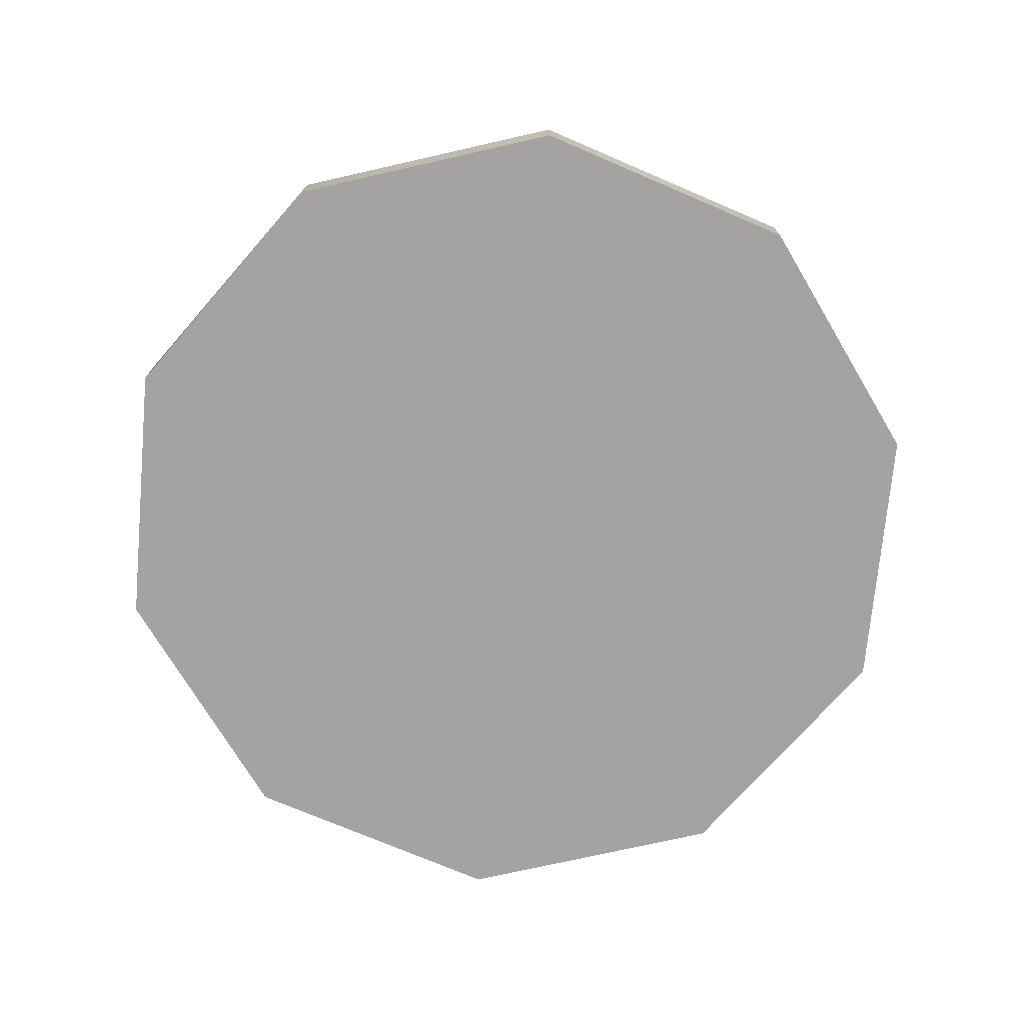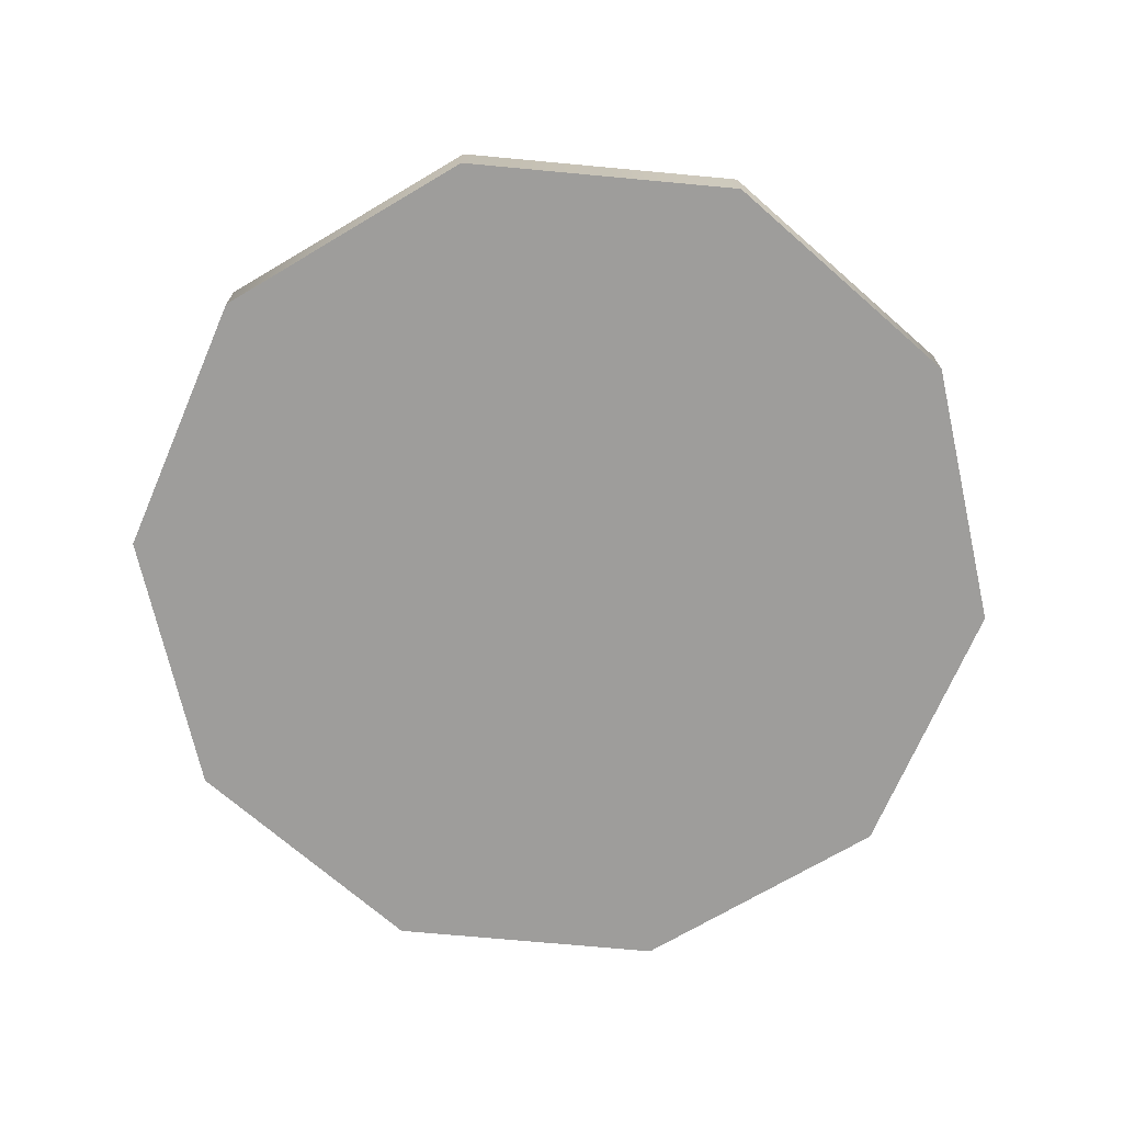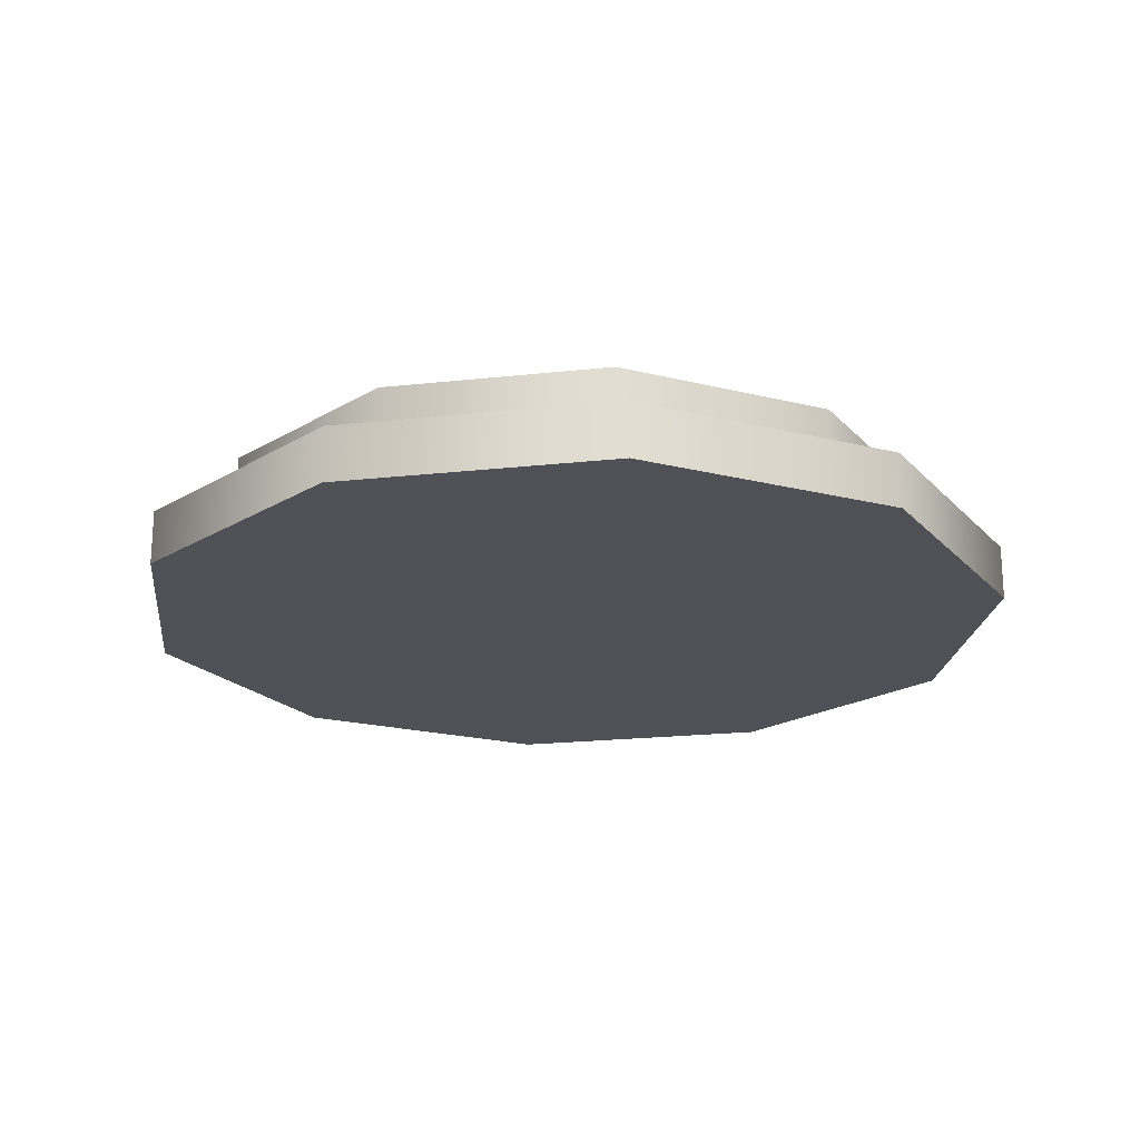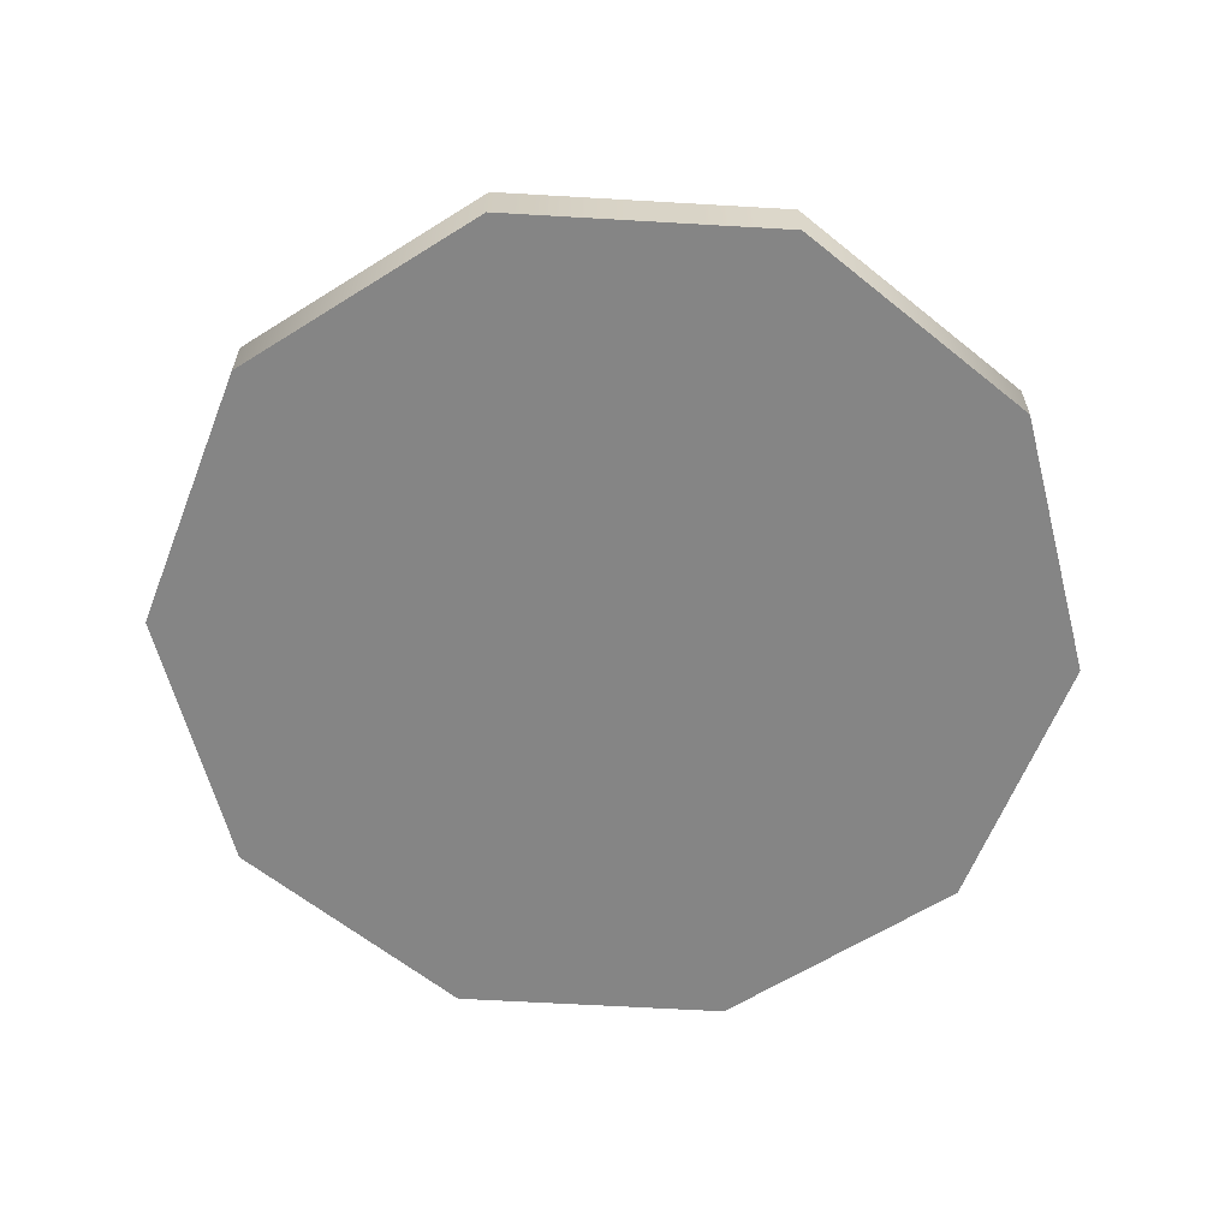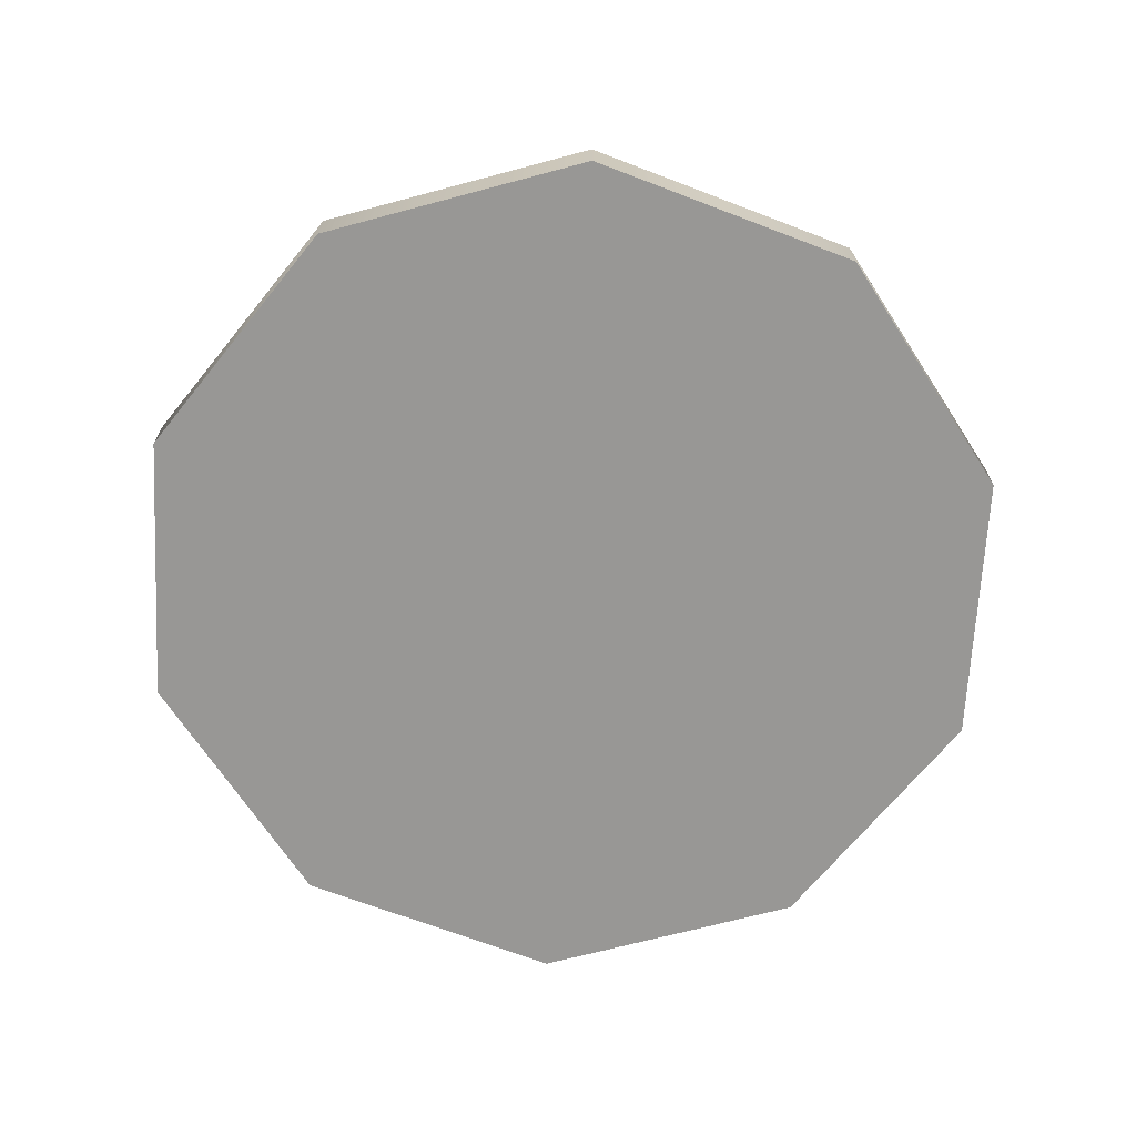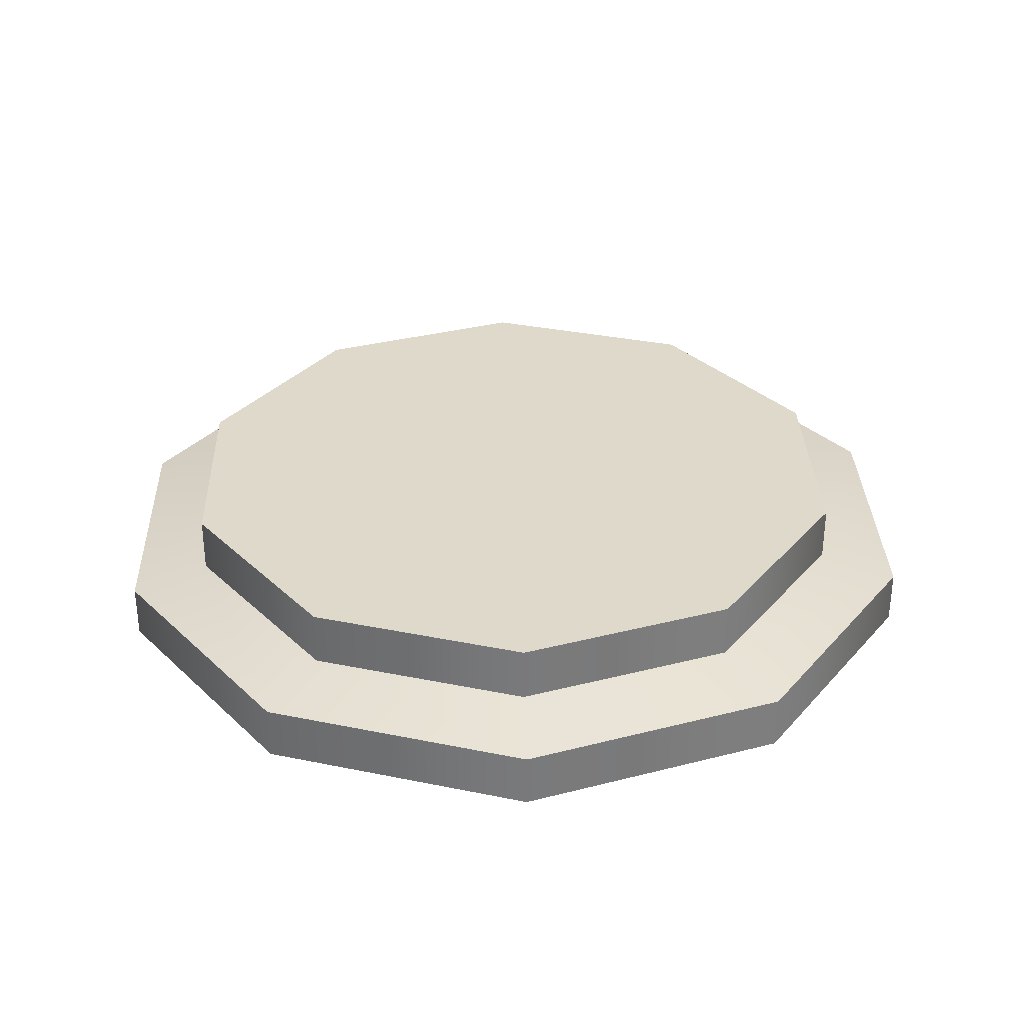
<metadata>
{"format":"obj","ext":"obj","renderer":"f3d","projection":"perspective","resolution":1024,"background":"white","views":[{"elev":-73.1,"azim":84.8,"up":"+Y"},{"elev":-70.7,"azim":-149.3,"up":"+Y"},{"elev":-20.5,"azim":83.4,"up":"+Y"},{"elev":-61.8,"azim":-147.4,"up":"+Y"},{"elev":-68.2,"azim":159.0,"up":"+Y"},{"elev":32.3,"azim":160.1,"up":"+Y"}]}
</metadata>
<code>
o model_3153
v 0.4045 0.06138 -0.2939
v 0.4045 0 -0.2939
v 0.1545 0 -0.4755
v 0.1545 0.06138 -0.4755
v 0.1545 0.06138 -0.4755
v 0.1545 0 -0.4755
v -0.1545 0 -0.4755
v -0.1545 0.06138 -0.4755
v -0.1545 0.06138 -0.4755
v -0.1545 0 -0.4755
v -0.4045 0 -0.2939
v -0.4045 0.06138 -0.2939
v -0.5 0 0
v -0.5 0.06138 0
v -0.4045 0 0.2939
v -0.4045 0.06138 0.2939
v -0.1545 0 0.4755
v -0.1545 0.06138 0.4755
v 0.1545 0 0.4755
v 0.1545 0.06138 0.4755
v 0.4045 0 0.2939
v 0.4045 0.06138 0.2939
v 0.5 0 0
v 0.5 0.06138 0
v 0.1262 0.1409 0.3885
v 0.1262 0.1409 -0.3885
v -0.1262 0.1409 -0.3885
v -0.1262 0.1409 0.3885
v -0.3305 0.1409 -0.2401
v -0.3305 0.1409 0.2401
v -0.4085 0.1409 0
v 0.3305 0.1409 0.2401
v 0.3305 0.1409 -0.2401
v 0.4085 0.1409 0
v 0.1545 0 0.4755
v -0.1545 0 0.4755
v -0.1545 0 -0.4755
v 0.1545 0 -0.4755
v -0.4045 0 0.2939
v -0.4045 0 -0.2939
v -0.5 0 0
v 0.4045 0 -0.2939
v 0.4045 0 0.2939
v 0.5 0 0
v 0.1262 0.0783 -0.3885
v 0.1545 0.06138 -0.4755
v -0.1545 0.06138 -0.4755
v -0.1262 0.0783 -0.3885
v -0.1262 0.0783 0.3885
v -0.1545 0.06138 0.4755
v 0.1545 0.06138 0.4755
v 0.1262 0.0783 0.3885
v -0.4045 0.06138 -0.2939
v -0.3305 0.0783 -0.2401
v -0.3305 0.0783 0.2401
v -0.4045 0.06138 0.2939
v -0.5 0.06138 0
v -0.4085 0.0783 0
v 0.4045 0.06138 0.2939
v 0.3305 0.0783 0.2401
v 0.3305 0.0783 -0.2401
v 0.4045 0.06138 -0.2939
v 0.5 0.06138 0
v 0.4085 0.0783 0
v 0.1262 0.1409 -0.3885
v 0.1262 0.0783 -0.3885
v -0.1262 0.0783 -0.3885
v -0.1262 0.1409 -0.3885
v 0.1262 0.1409 0.3885
v -0.1262 0.1409 0.3885
v -0.1262 0.0783 0.3885
v 0.1262 0.0783 0.3885
v -0.1262 0.1409 -0.3885
v -0.1262 0.0783 -0.3885
v -0.3305 0.0783 -0.2401
v -0.3305 0.1409 -0.2401
v -0.3305 0.1409 0.2401
v -0.3305 0.0783 0.2401
v -0.4085 0.0783 0
v -0.4085 0.1409 0
v 0.3305 0.0783 0.2401
v 0.3305 0.1409 0.2401
v 0.1262 0.1409 -0.3885
v 0.3305 0.1409 -0.2401
v 0.3305 0.0783 -0.2401
v 0.1262 0.0783 -0.3885
v 0.4085 0.0783 0
v 0.4085 0.1409 0
g surface_000
f 83 85 86
f 83 84 85
f 84 87 85
f 84 88 87
f 82 87 88
f 82 81 87
f 69 81 82
f 69 72 81
f 69 71 72
f 69 70 71
f 70 78 71
f 70 77 78
f 77 79 78
f 77 80 79
f 76 79 80
f 76 75 79
f 73 75 76
f 73 74 75
f 65 67 68
f 65 66 67
f 42 44 43
f 38 42 43
f 38 43 35
f 35 37 38
f 35 36 37
f 36 40 37
f 36 39 40
f 39 41 40
f 33 32 34
f 26 32 33
f 26 25 32
f 25 26 27
f 25 27 28
f 28 27 29
f 28 29 30
f 30 29 31
f 9 10 11
f 9 11 12
f 12 11 13
f 12 13 14
f 14 13 15
f 14 15 16
f 16 15 17
f 16 17 18
f 18 17 19
f 18 19 20
f 20 19 21
f 20 21 22
f 22 21 23
f 22 23 24
f 24 23 2
f 24 2 1
f 1 2 3
f 1 3 4
f 5 7 8
f 5 6 7
f 64 62 61
f 64 63 62
f 60 63 64
f 60 59 63
f 52 59 60
f 52 51 59
f 49 51 52
f 49 50 51
f 55 50 49
f 55 56 50
f 58 56 55
f 58 57 56
f 54 57 58
f 54 53 57
f 48 53 54
f 48 47 53
f 45 47 48
f 45 46 47
f 61 46 45
f 61 62 46

</code>
